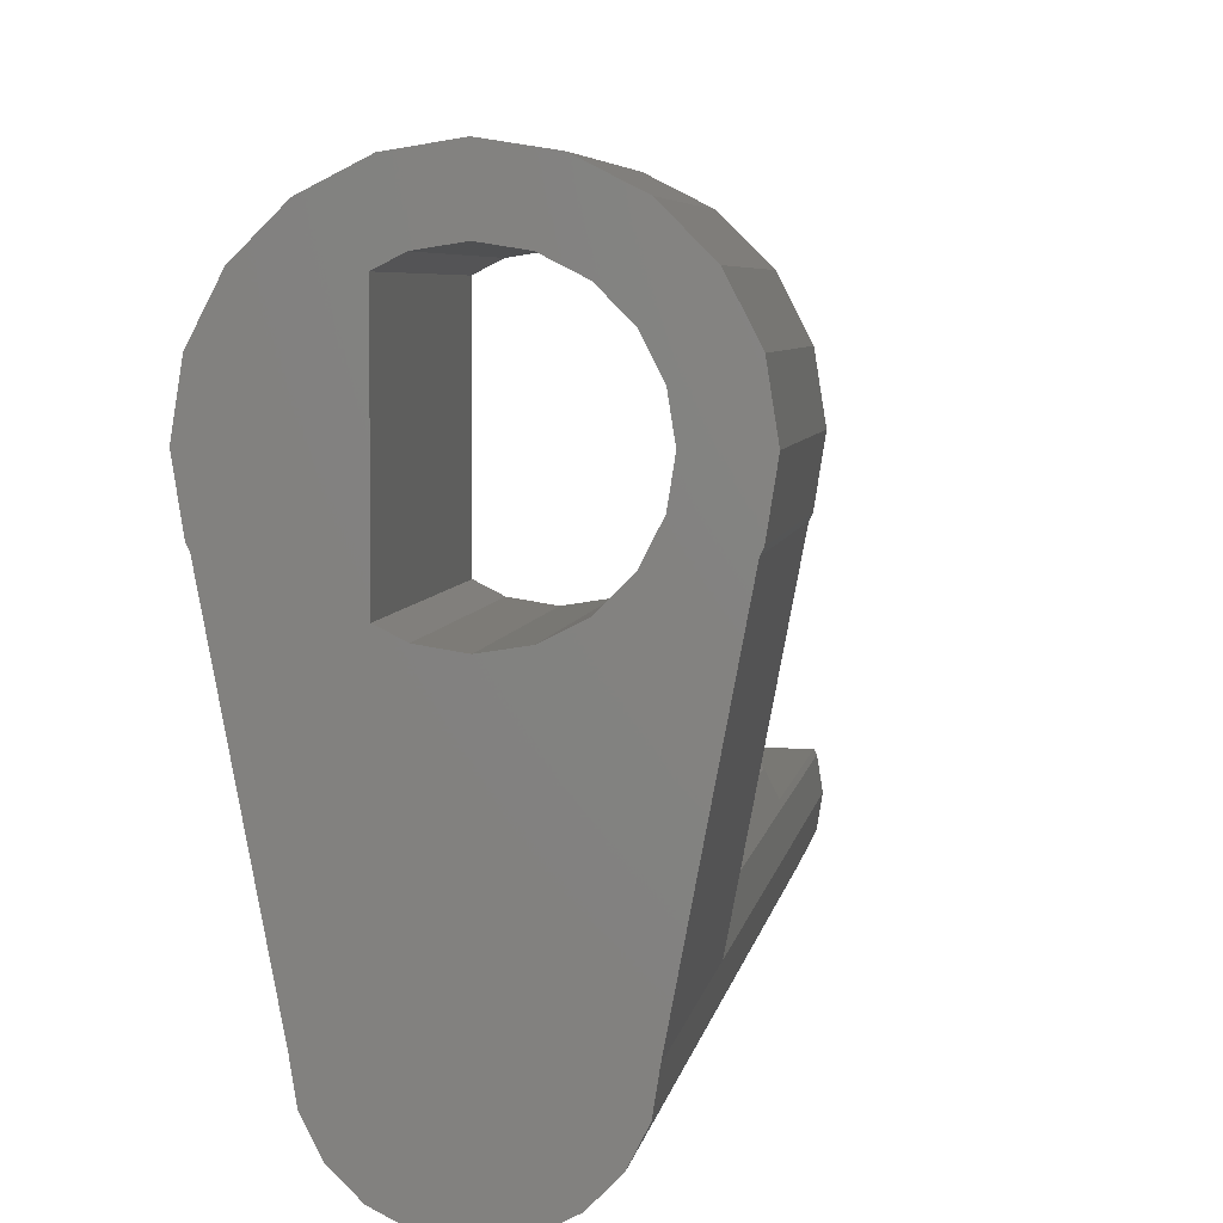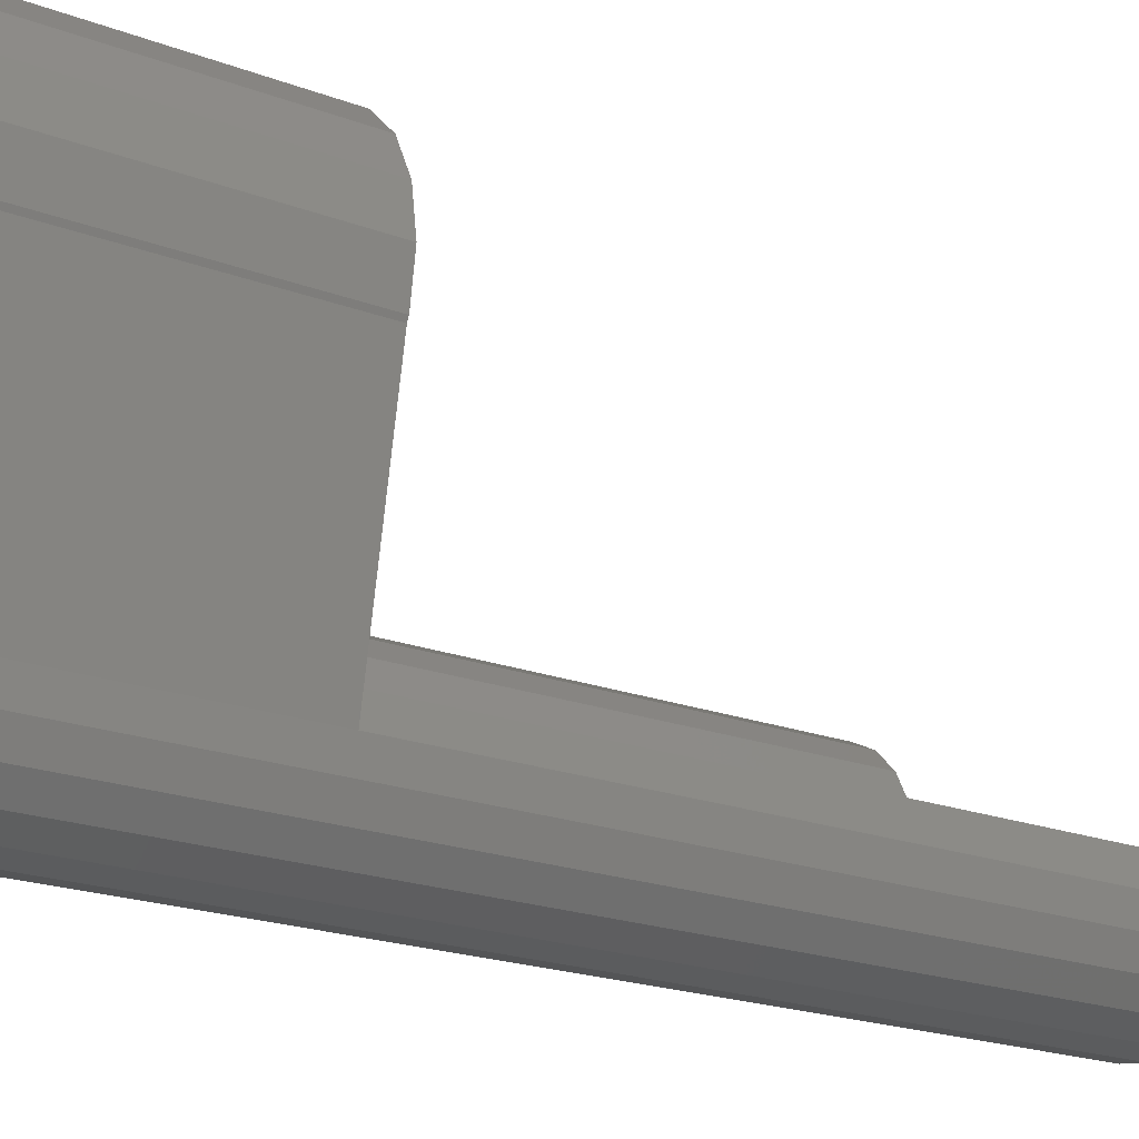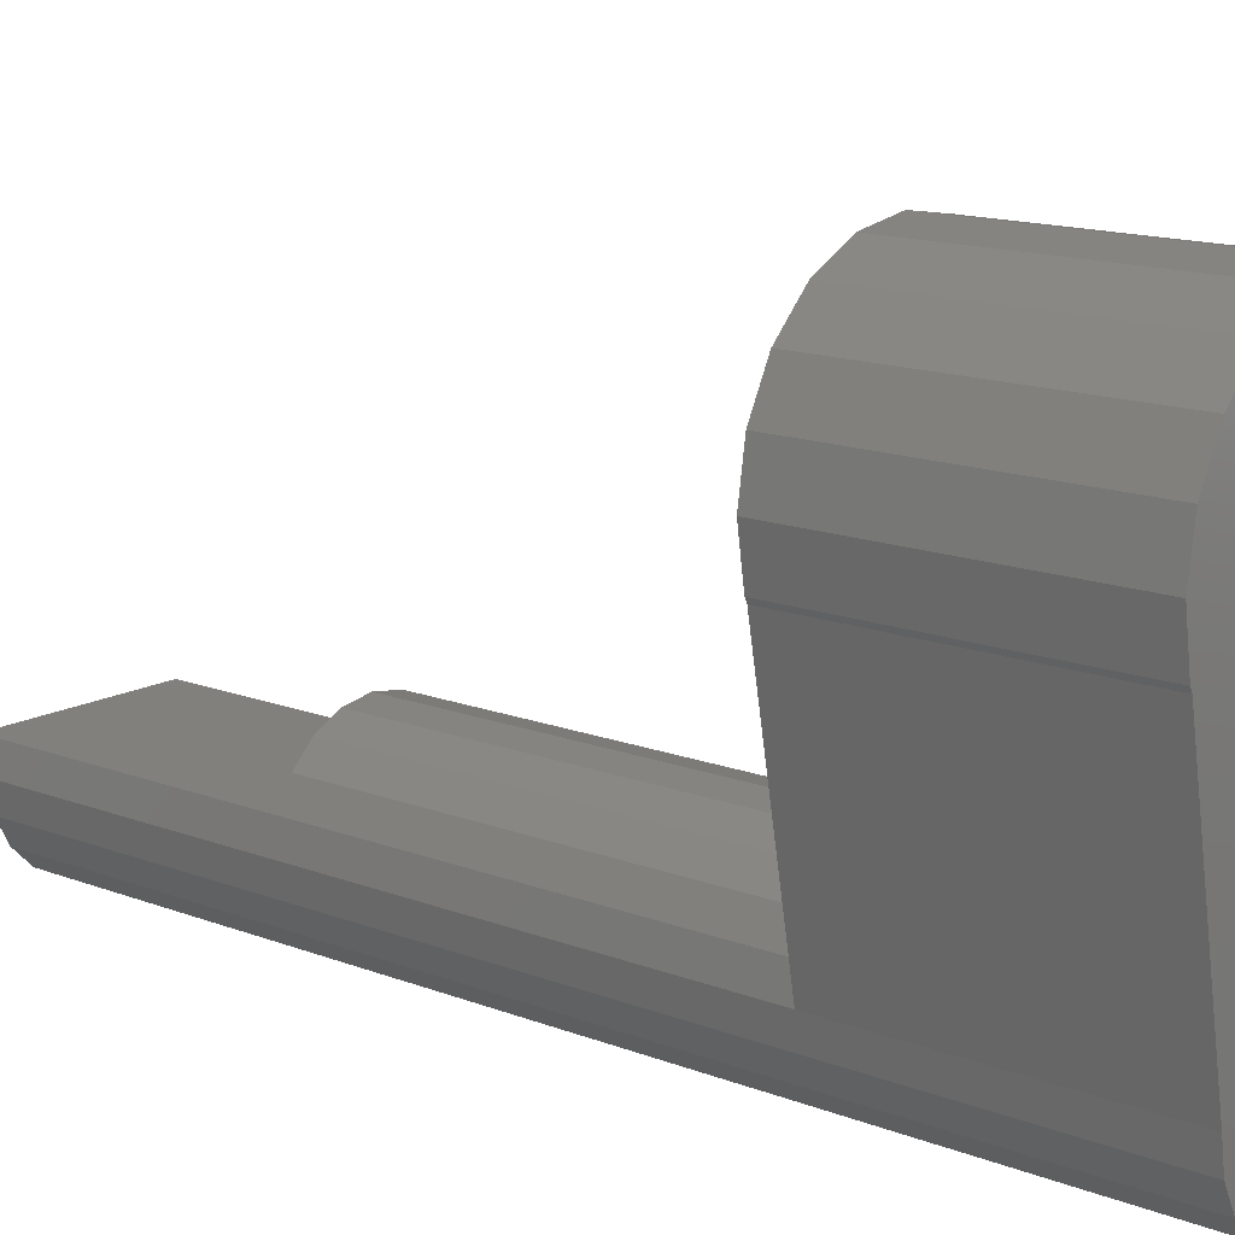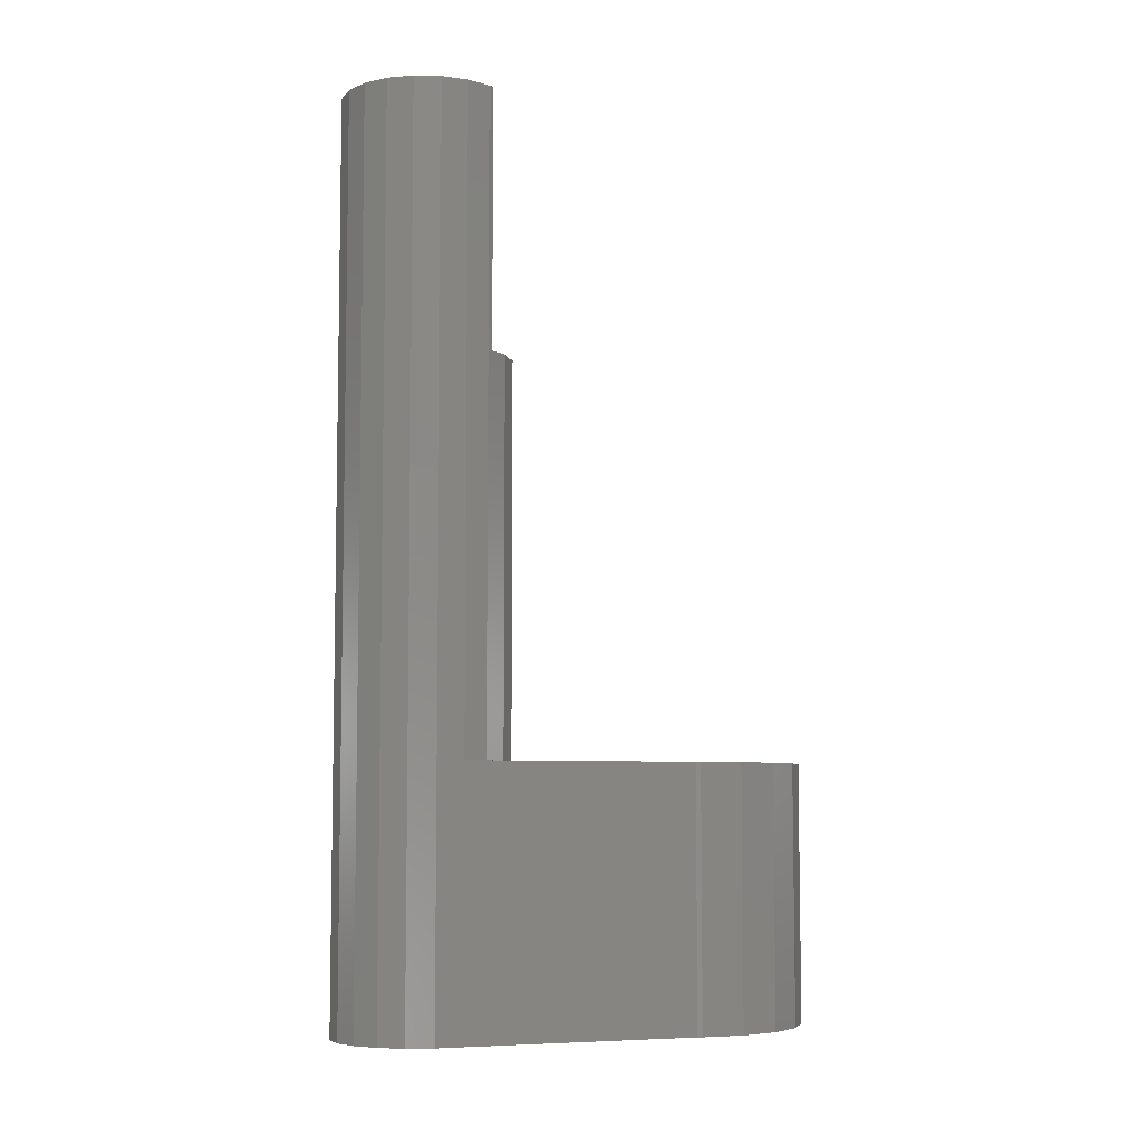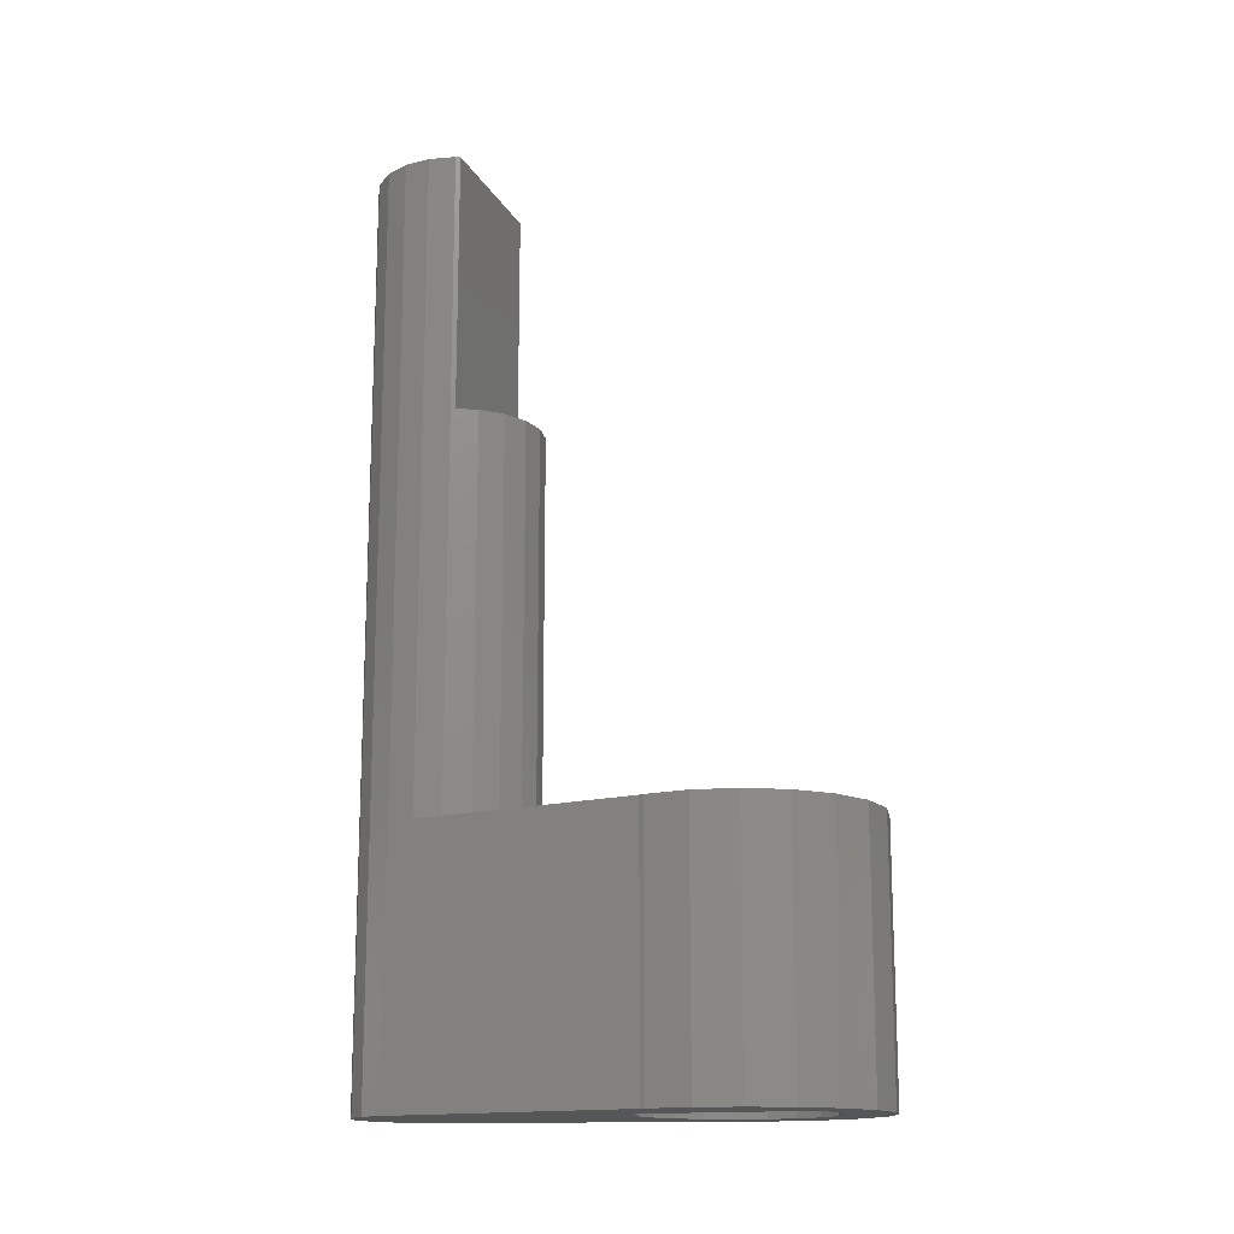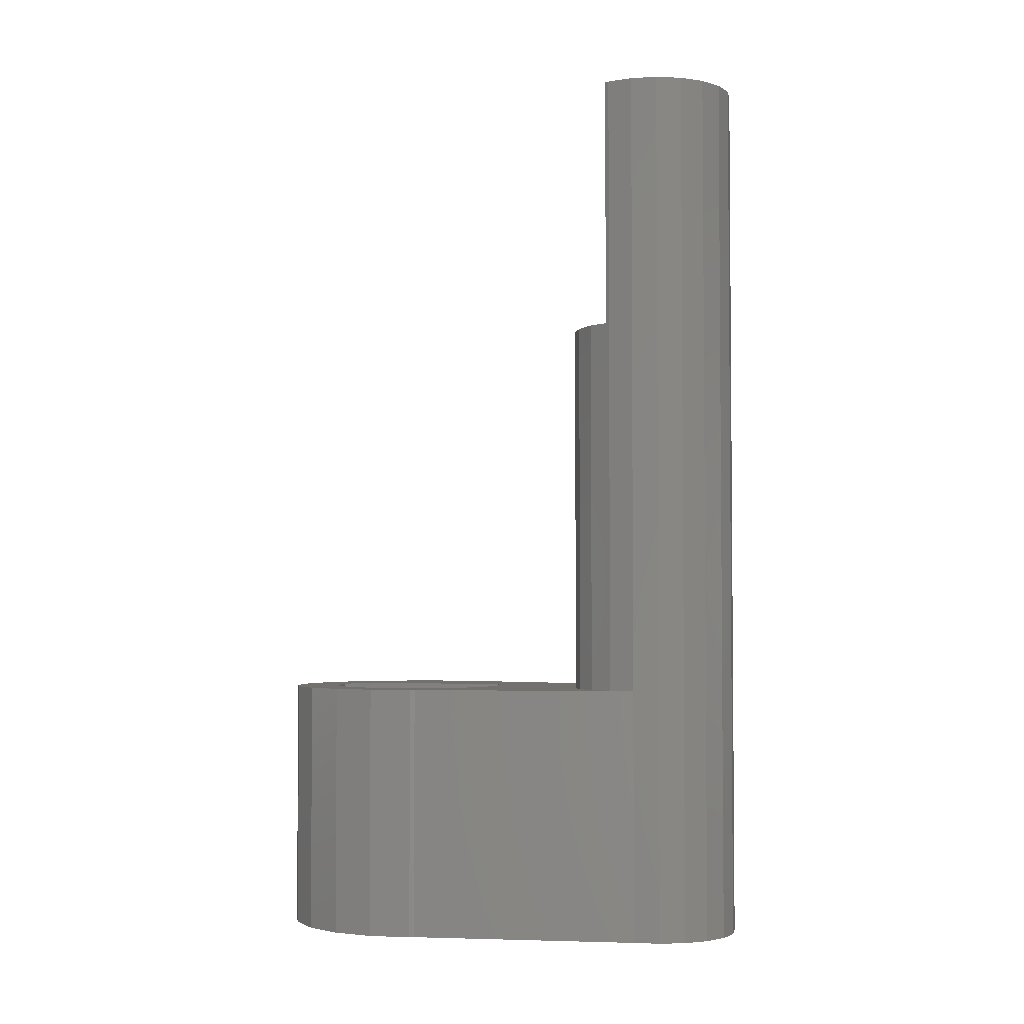
<metadata>
{"format":"stl","ext":"stl","renderer":"f3d","projection":"perspective","resolution":1024,"background":"white","views":[{"elev":4.9,"azim":-172.1,"up":"+Y"},{"elev":-21.3,"azim":-123.5,"up":"+Y"},{"elev":14.4,"azim":130.3,"up":"+Y"},{"elev":-6.5,"azim":59.2,"up":"+Z"},{"elev":-15.2,"azim":109.1,"up":"+Z"},{"elev":-3.1,"azim":-70.7,"up":"+Z"}]}
</metadata>
<code>
# stl→obj: 115 verts, 246 faces
v -6.375 12.73 0
v -6.063 10.76 0
v -6.375 12.73 12
v -6.063 10.76 12
v -6.063 14.7 0
v -5.157 16.48 0
v -3.747 17.89 0
v -1.97 18.79 0
v -2.498 16.17 0
v 0 19.1 0
v 0 16.98 0
v 1.97 18.79 0
v 1.313 16.77 0
v 3.747 17.89 0
v 2.125 16.36 0
v 5.157 16.48 0
v 6.375 12.73 0
v 6.063 10.76 0
v 6.063 14.7 0
v 1.313 8.686 0
v 5.961 10.56 0
v 3.945 0 0
v 3.752 -1.219 0
v 3.192 -2.319 0
v 2.319 -3.192 0
v -5.961 10.56 0
v 1.219 -3.752 0
v -3.945 0 0
v -3.192 -2.319 0
v -3.752 -1.219 0
v -4.25 12.73 0
v -4.042 14.04 0
v -4.042 11.41 0
v -3.438 10.23 0
v -2.498 9.29 0
v -1.313 8.686 0
v 0 8.478 0
v 2.125 9.1 0
v -1.313 16.77 0
v -3.438 15.23 0
v 0 -3.945 0
v -1.219 -3.752 0
v -2.319 -3.192 0
v -6.063 14.7 12
v -3.945 0 12
v -5.961 10.56 12
v -3.752 1.219 12
v -3.192 2.319 12
v -2.319 3.192 12
v -1.219 3.752 12
v 0 3.945 12
v -3.438 10.23 12
v -4.25 12.73 12
v -4.042 14.04 12
v -1.313 8.686 12
v 2.319 3.192 12
v 3.192 2.319 12
v 5.961 10.56 12
v 3.752 1.219 12
v 3.945 0 12
v 2.125 16.36 12
v 6.063 14.7 12
v 5.157 16.48 12
v 0 16.98 12
v 1.313 16.77 12
v 3.747 17.89 12
v -3.438 15.23 12
v -2.498 16.17 12
v 0 19.1 12
v 1.97 18.79 12
v -1.97 18.79 12
v -3.747 17.89 12
v -5.157 16.48 12
v 1.219 3.752 12
v 6.375 12.73 12
v -1.313 16.77 12
v 2.125 9.1 12
v 1.313 8.686 12
v 0 8.478 12
v -2.498 9.29 12
v -4.042 11.41 12
v 6.063 10.76 12
v -3.752 -1.219 12
v -3.192 -2.319 12
v -2.319 -3.192 12
v -1.219 -3.752 12
v 0 -3.945 12
v 1.219 -3.752 12
v 2.319 -3.192 12
v 3.192 -2.319 12
v 3.752 -1.219 12
v 3.752 -1.219 42
v 3.945 0 42
v 3.752 1.219 42
v 3.192 2.319 30
v 3.652 1.415 42
v 3.652 1.415 30
v 2.319 3.192 30
v 1.219 3.752 30
v 0 3.945 30
v -1.219 3.752 30
v -2.319 3.192 30
v -3.192 2.319 30
v -3.652 1.415 30
v -3.752 1.219 42
v -3.652 1.415 42
v -3.945 0 42
v -3.752 -1.219 42
v -1.219 -3.752 42
v 0 -3.945 42
v 1.219 -3.752 42
v 2.319 -3.192 42
v 3.192 -2.319 42
v -2.319 -3.192 42
v -3.192 -2.319 42
f 1 2 3
f 3 2 4
f 1 5 2
f 2 5 6
f 2 6 7
f 2 7 8
f 9 8 10
f 11 10 12
f 13 12 14
f 15 14 16
f 15 17 18
f 15 19 17
f 20 21 22
f 22 23 2
f 2 23 24
f 2 24 25
f 26 25 27
f 13 14 15
f 28 29 30
f 2 25 26
f 31 2 32
f 33 2 31
f 34 2 33
f 15 18 21
f 15 16 19
f 2 34 22
f 34 35 22
f 35 36 22
f 36 37 22
f 38 21 20
f 37 20 22
f 15 21 38
f 39 10 11
f 9 10 39
f 40 8 9
f 2 8 40
f 2 40 32
f 11 12 13
f 26 27 41
f 26 41 42
f 26 42 43
f 26 43 29
f 26 29 28
f 1 3 5
f 5 3 44
f 44 3 4
f 45 44 46
f 46 44 4
f 47 44 45
f 48 44 47
f 49 44 48
f 50 44 49
f 51 44 50
f 52 44 51
f 53 54 44
f 55 56 57
f 58 57 59
f 58 59 60
f 61 62 63
f 64 65 66
f 67 68 44
f 69 44 70
f 71 44 69
f 72 44 71
f 73 44 72
f 54 67 44
f 55 74 56
f 61 75 62
f 70 44 68
f 70 76 66
f 70 68 76
f 76 64 66
f 66 65 63
f 65 61 63
f 58 77 57
f 77 78 57
f 78 79 57
f 79 55 57
f 55 80 74
f 81 44 52
f 80 52 51
f 80 51 74
f 81 53 44
f 61 82 75
f 61 58 82
f 61 77 58
f 2 26 4
f 4 26 46
f 26 28 46
f 46 28 45
f 28 30 45
f 45 30 83
f 30 29 83
f 83 29 84
f 84 29 43
f 85 84 43
f 85 43 42
f 86 85 42
f 86 42 41
f 87 86 41
f 87 41 27
f 88 87 27
f 88 27 25
f 89 88 25
f 89 25 24
f 90 89 24
f 90 24 23
f 91 90 23
f 91 23 22
f 60 91 22
f 60 22 21
f 58 60 21
f 58 21 18
f 82 58 18
f 82 18 17
f 75 82 17
f 17 19 62
f 75 17 62
f 19 16 63
f 62 19 63
f 14 66 16
f 16 66 63
f 12 70 14
f 14 70 66
f 10 69 12
f 12 69 70
f 8 71 10
f 10 71 69
f 7 72 8
f 8 72 71
f 6 73 7
f 7 73 72
f 5 44 6
f 6 44 73
f 32 54 53
f 31 32 53
f 53 81 33
f 31 53 33
f 40 67 54
f 32 40 54
f 9 68 67
f 40 9 67
f 39 76 68
f 9 39 68
f 11 64 76
f 39 11 76
f 13 65 64
f 11 13 64
f 15 61 65
f 13 15 65
f 38 77 15
f 15 77 61
f 77 38 78
f 78 38 20
f 78 20 79
f 79 20 37
f 79 37 55
f 55 37 36
f 55 36 80
f 80 36 35
f 80 35 52
f 52 35 34
f 81 52 34
f 33 81 34
f 88 87 88
f 89 88 88
f 89 89 90
f 91 90 91
f 90 89 90
f 90 90 91
f 60 91 91
f 89 88 89
f 92 91 60
f 93 92 60
f 60 59 94
f 93 60 94
f 59 57 95
f 96 59 97
f 97 59 95
f 94 59 96
f 56 98 57
f 57 98 95
f 74 99 56
f 56 99 98
f 51 100 74
f 74 100 99
f 50 101 51
f 51 101 100
f 49 102 50
f 50 102 101
f 48 103 49
f 49 103 102
f 103 48 104
f 47 105 104
f 47 104 48
f 104 105 106
f 45 107 47
f 47 107 105
f 45 83 107
f 107 83 108
f 83 45 83
f 84 83 83
f 84 84 85
f 86 85 86
f 85 84 85
f 85 85 86
f 87 86 86
f 84 83 84
f 109 86 87
f 110 109 87
f 110 87 88
f 111 110 88
f 111 88 89
f 112 111 89
f 112 89 90
f 113 112 90
f 113 90 91
f 92 113 91
f 105 107 108
f 114 105 115
f 115 105 108
f 109 105 114
f 110 105 109
f 111 105 110
f 112 105 111
f 113 105 112
f 92 105 113
f 93 105 92
f 94 105 93
f 96 105 94
f 106 105 96
f 96 97 106
f 106 97 104
f 97 95 98
f 100 97 99
f 99 97 98
f 101 97 100
f 102 97 101
f 103 97 102
f 104 97 103
f 83 84 108
f 108 84 115
f 115 84 85
f 114 115 85
f 114 85 86
f 109 114 86

</code>
